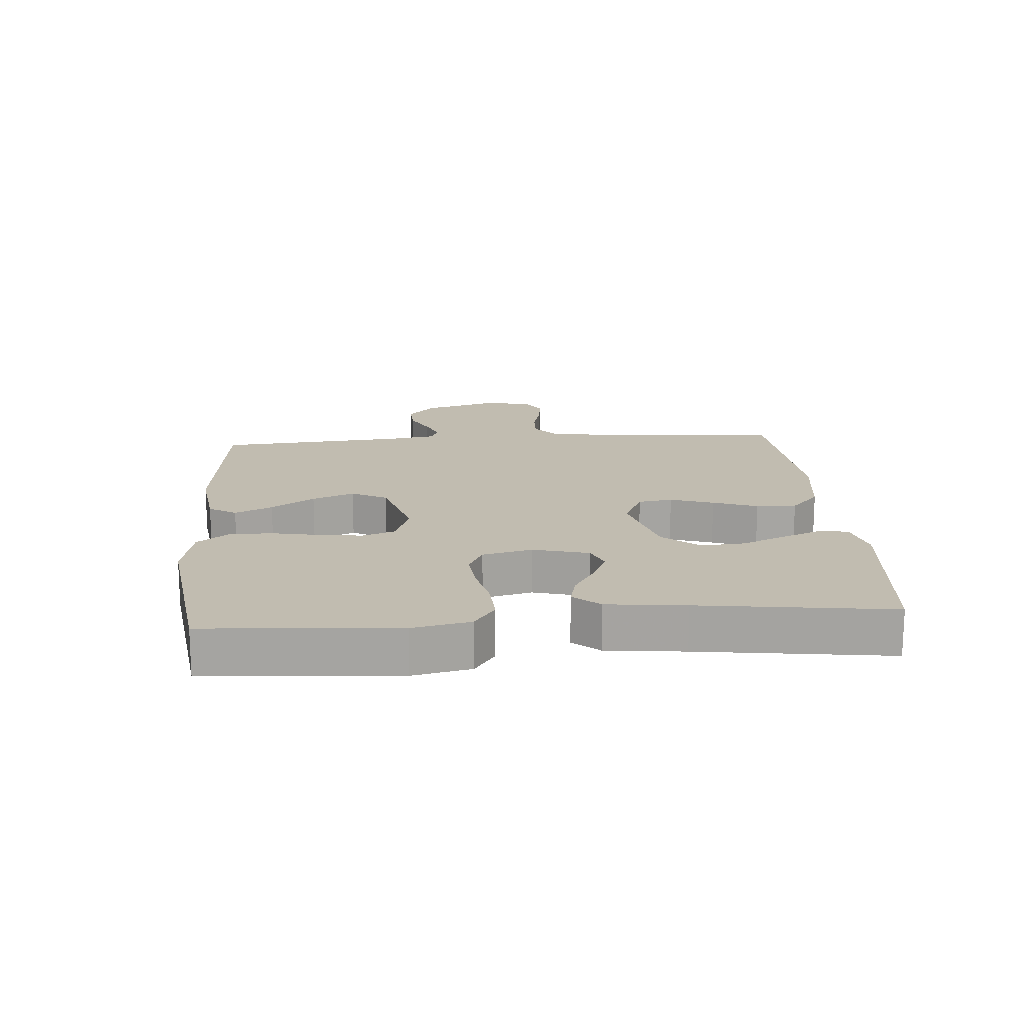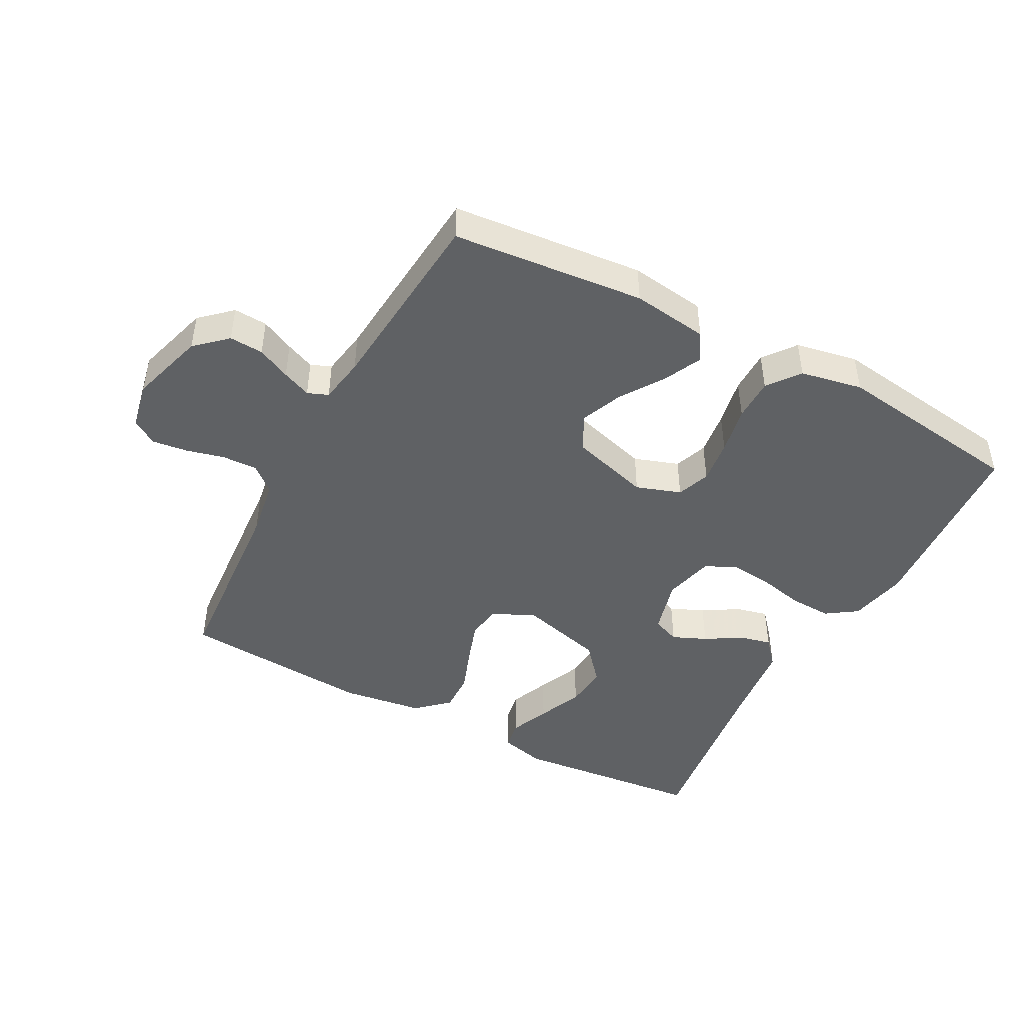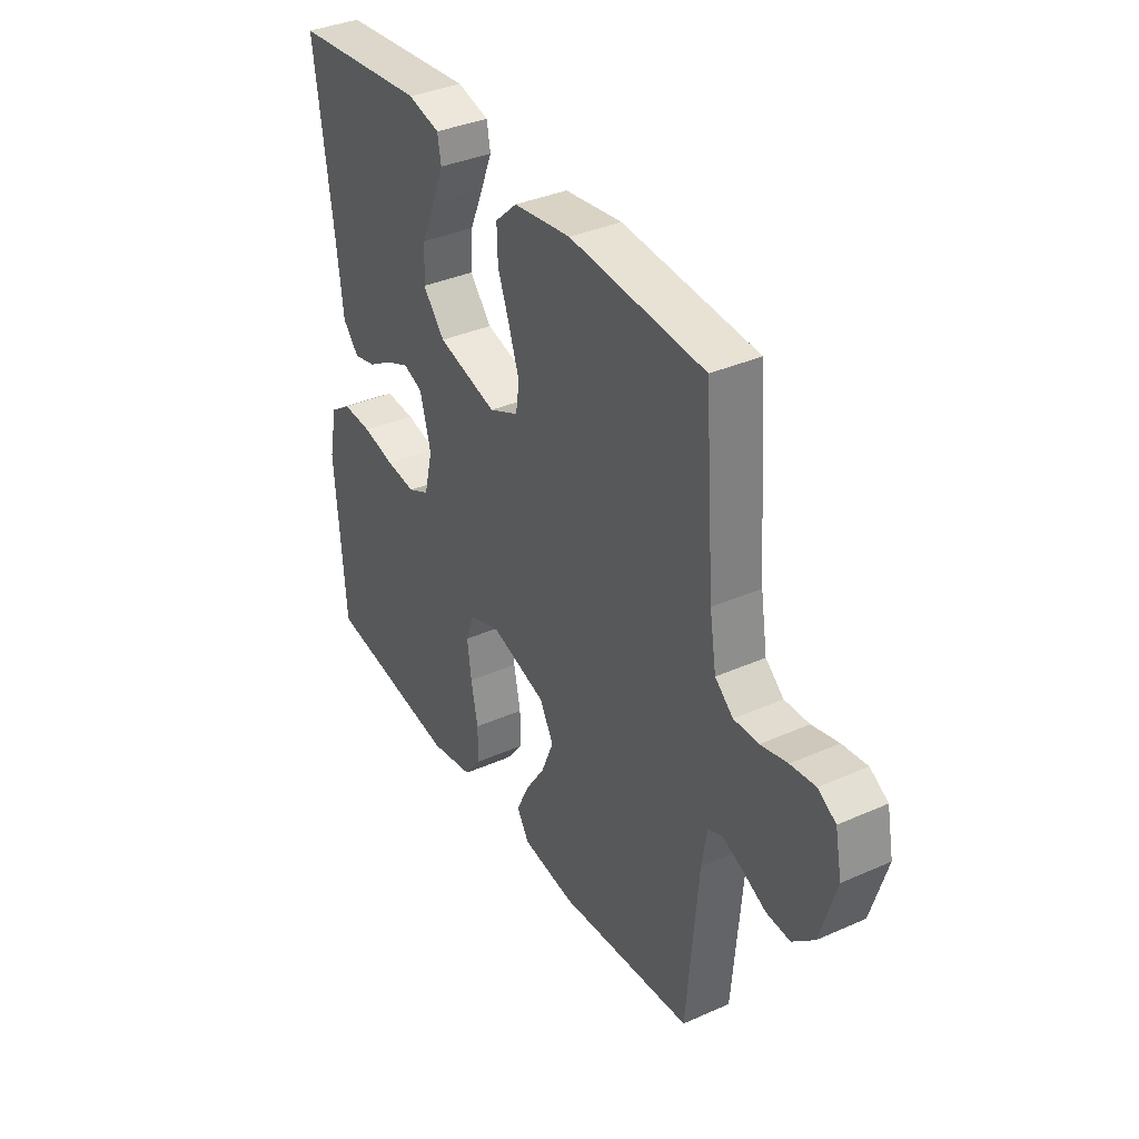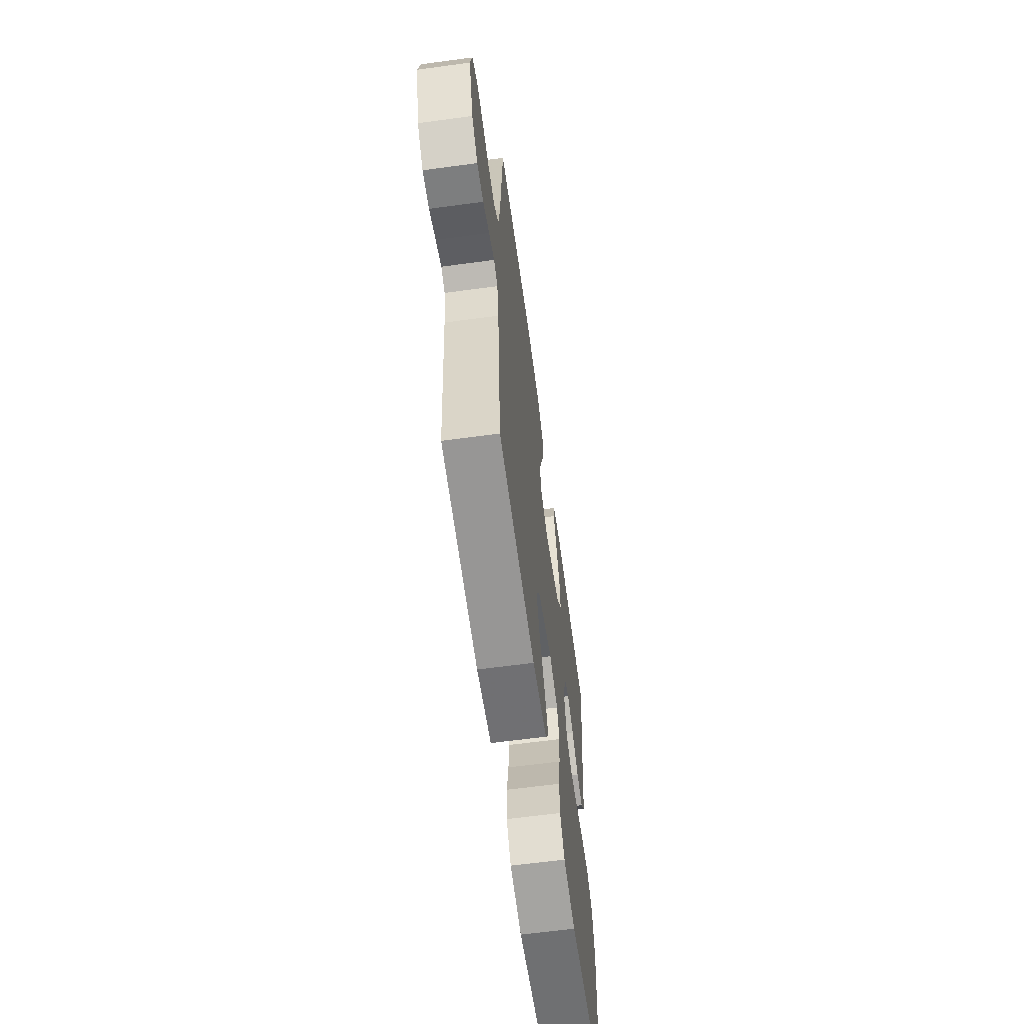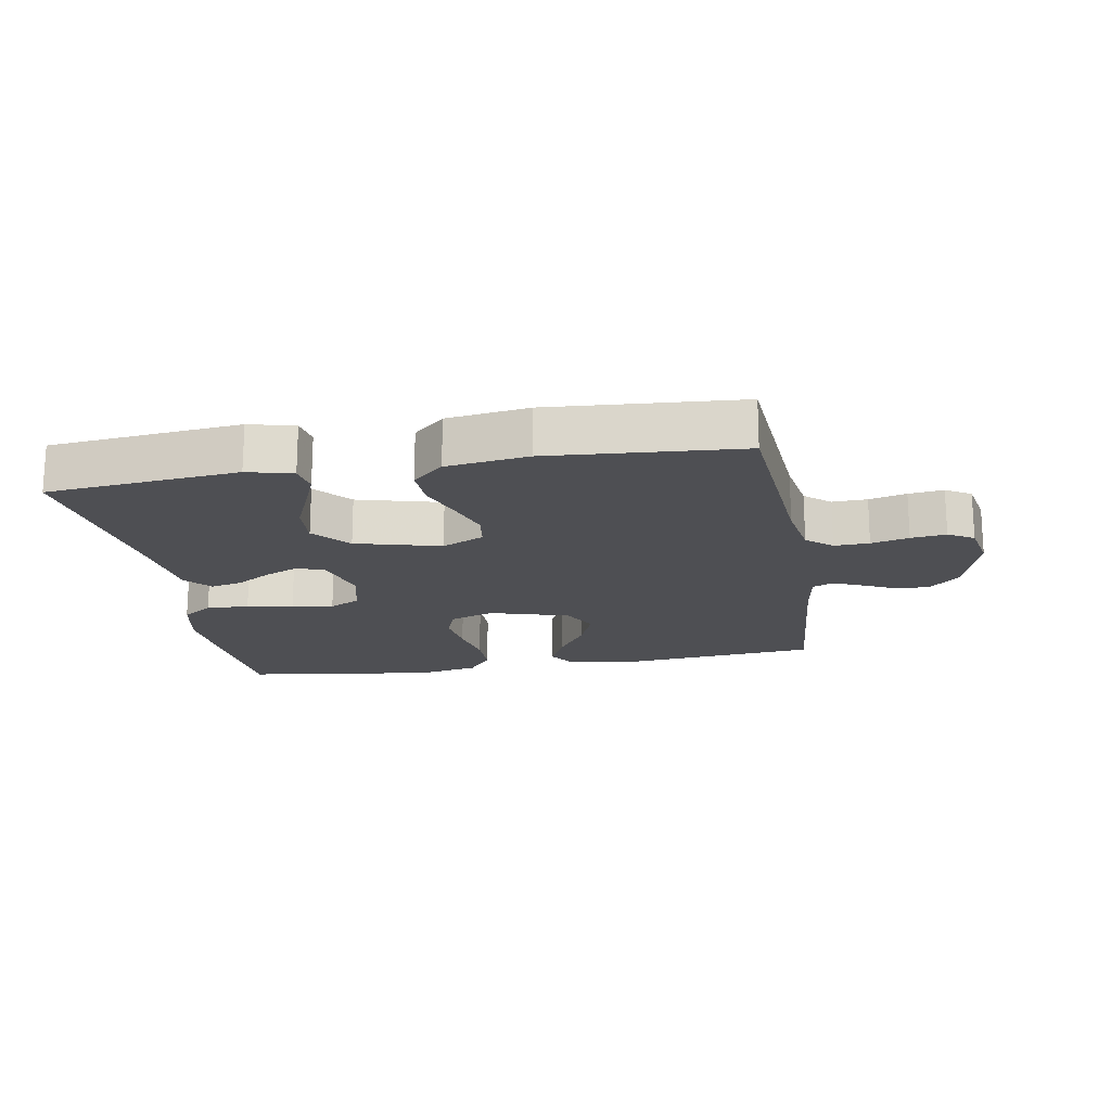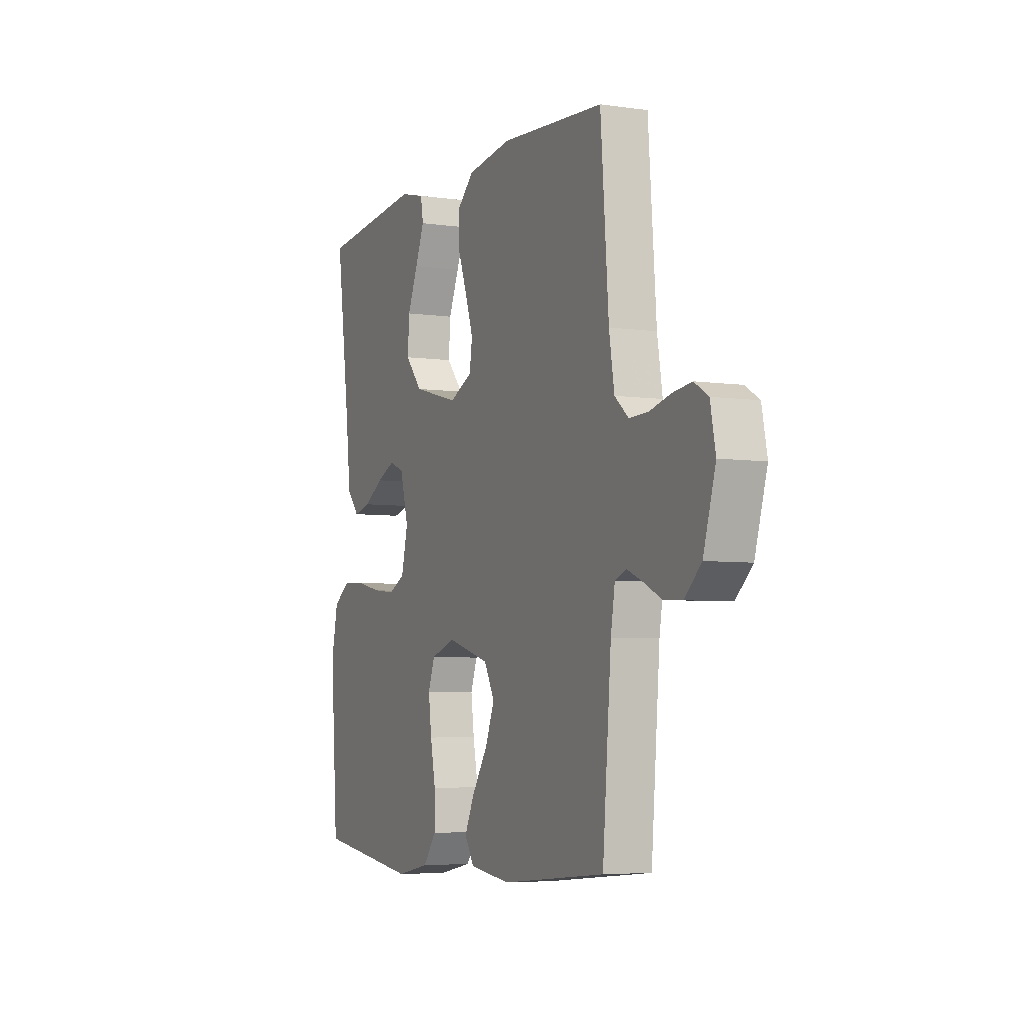
<metadata>
{"format":"obj","ext":"obj","renderer":"f3d","projection":"perspective","resolution":1024,"background":"white","views":[{"elev":16.6,"azim":-94.5,"up":"+Y"},{"elev":-45.6,"azim":151.8,"up":"+Y"},{"elev":36.5,"azim":60.1,"up":"+Z"},{"elev":-62.5,"azim":97.8,"up":"+Z"},{"elev":-18.2,"azim":9.8,"up":"+Y"},{"elev":-5.3,"azim":65.8,"up":"+Z"}]}
</metadata>
<code>
v -0.5 0.07 -0.5
v -0.522 0.07 -0.2
v -0.503 0.07 -0.109
v -0.455 0.07 -0.076
v -0.388 0.07 -0.079
v -0.316 0.07 -0.095
v -0.25 0.07 -0.102
v -0.202 0.07 -0.078
v -0.183 0.07 0
v -0.207 0.07 0.088
v -0.25 0.07 0.105
v -0.303 0.07 0.082
v -0.359 0.07 0.048
v -0.409 0.07 0.036
v -0.445 0.07 0.077
v -0.459 0.07 0.2
v -0.5 0.07 0.5
v -0.2 0.07 0.53
v -0.129 0.07 0.512
v -0.121 0.07 0.467
v -0.147 0.07 0.404
v -0.177 0.07 0.334
v -0.182 0.07 0.265
v -0.133 0.07 0.208
v 0 0.07 0.173
v 0.066 0.07 0.204
v 0.074 0.07 0.258
v 0.051 0.07 0.326
v 0.025 0.07 0.396
v 0.023 0.07 0.459
v 0.072 0.07 0.504
v 0.2 0.07 0.522
v 0.5 0.07 0.5
v 0.523 0.07 0.2
v 0.538 0.07 0.109
v 0.578 0.07 0.075
v 0.633 0.07 0.077
v 0.692 0.07 0.092
v 0.747 0.07 0.099
v 0.787 0.07 0.075
v 0.802 0.07 0
v 0.767 0.07 -0.118
v 0.719 0.07 -0.162
v 0.666 0.07 -0.159
v 0.614 0.07 -0.134
v 0.569 0.07 -0.115
v 0.537 0.07 -0.128
v 0.525 0.07 -0.2
v 0.5 0.07 -0.5
v 0.2 0.07 -0.529
v 0.081 0.07 -0.513
v 0.054 0.07 -0.47
v 0.082 0.07 -0.411
v 0.127 0.07 -0.343
v 0.154 0.07 -0.277
v 0.124 0.07 -0.221
v 0 0.07 -0.185
v -0.07 0.07 -0.209
v -0.089 0.07 -0.261
v -0.08 0.07 -0.33
v -0.065 0.07 -0.405
v -0.065 0.07 -0.472
v -0.103 0.07 -0.522
v -0.2 0.07 -0.541
v -0.5 0 -0.5
v -0.522 0 -0.2
v -0.503 0 -0.109
v -0.455 0 -0.076
v -0.388 0 -0.079
v -0.316 0 -0.095
v -0.25 0 -0.102
v -0.202 0 -0.078
v -0.183 0 0
v -0.207 0 0.088
v -0.25 0 0.105
v -0.303 0 0.082
v -0.359 0 0.048
v -0.409 0 0.036
v -0.445 0 0.077
v -0.459 0 0.2
v -0.5 0 0.5
v -0.2 0 0.53
v -0.129 0 0.512
v -0.121 0 0.467
v -0.147 0 0.404
v -0.177 0 0.334
v -0.182 0 0.265
v -0.133 0 0.208
v 0 0 0.173
v 0.066 0 0.204
v 0.074 0 0.258
v 0.051 0 0.326
v 0.025 0 0.396
v 0.023 0 0.459
v 0.072 0 0.504
v 0.2 0 0.522
v 0.5 0 0.5
v 0.523 0 0.2
v 0.538 0 0.109
v 0.578 0 0.075
v 0.633 0 0.077
v 0.692 0 0.092
v 0.747 0 0.099
v 0.787 0 0.075
v 0.802 0 0
v 0.767 0 -0.118
v 0.719 0 -0.162
v 0.666 0 -0.159
v 0.614 0 -0.134
v 0.569 0 -0.115
v 0.537 0 -0.128
v 0.525 0 -0.2
v 0.5 0 -0.5
v 0.2 0 -0.529
v 0.081 0 -0.513
v 0.054 0 -0.47
v 0.082 0 -0.411
v 0.127 0 -0.343
v 0.154 0 -0.277
v 0.124 0 -0.221
v 0 0 -0.185
v -0.07 0 -0.209
v -0.089 0 -0.261
v -0.08 0 -0.33
v -0.065 0 -0.405
v -0.065 0 -0.472
v -0.103 0 -0.522
v -0.2 0 -0.541
f 60 61 62 63
f 59 60 63 64
f 58 59 64 1
f 51 52 53 54
f 51 54 55
f 48 49 50 51
f 47 48 51 55
f 46 47 55 56
f 42 43 44 45
f 42 45 46
f 41 42 46
f 37 38 39 40
f 36 37 40 41
f 31 32 33 34
f 31 34 35
f 28 29 30 31
f 27 28 31 35
f 26 27 35 36
f 19 20 21 22
f 17 18 19 22
f 16 17 22 23
f 15 16 23 24
f 12 13 14 15
f 11 12 15 24
f 3 4 5 6
f 3 6 7
f 58 1 2 3
f 57 58 3 7
f 25 26 36 41
f 25 41 46 56
f 10 11 24 25
f 9 10 25 56
f 56 57 7 8
f 8 9 56
f 127 126 125 124
f 128 127 124 123
f 65 128 123 122
f 118 117 116 115
f 119 118 115
f 115 114 113 112
f 119 115 112 111
f 120 119 111 110
f 109 108 107 106
f 110 109 106
f 110 106 105
f 104 103 102 101
f 105 104 101 100
f 98 97 96 95
f 99 98 95
f 95 94 93 92
f 99 95 92 91
f 100 99 91 90
f 86 85 84 83
f 86 83 82 81
f 87 86 81 80
f 88 87 80 79
f 79 78 77 76
f 88 79 76 75
f 70 69 68 67
f 71 70 67
f 67 66 65 122
f 71 67 122 121
f 105 100 90 89
f 120 110 105 89
f 89 88 75 74
f 120 89 74 73
f 72 71 121 120
f 120 73 72
f 1 65 66 2
f 2 66 67 3
f 3 67 68 4
f 4 68 69 5
f 5 69 70 6
f 6 70 71 7
f 7 71 72 8
f 8 72 73 9
f 9 73 74 10
f 10 74 75 11
f 11 75 76 12
f 12 76 77 13
f 13 77 78 14
f 14 78 79 15
f 15 79 80 16
f 16 80 81 17
f 17 81 82 18
f 18 82 83 19
f 19 83 84 20
f 20 84 85 21
f 21 85 86 22
f 22 86 87 23
f 23 87 88 24
f 24 88 89 25
f 25 89 90 26
f 26 90 91 27
f 27 91 92 28
f 28 92 93 29
f 29 93 94 30
f 30 94 95 31
f 31 95 96 32
f 32 96 97 33
f 33 97 98 34
f 34 98 99 35
f 35 99 100 36
f 36 100 101 37
f 37 101 102 38
f 38 102 103 39
f 39 103 104 40
f 40 104 105 41
f 41 105 106 42
f 42 106 107 43
f 43 107 108 44
f 44 108 109 45
f 45 109 110 46
f 46 110 111 47
f 47 111 112 48
f 48 112 113 49
f 49 113 114 50
f 50 114 115 51
f 51 115 116 52
f 52 116 117 53
f 53 117 118 54
f 54 118 119 55
f 55 119 120 56
f 56 120 121 57
f 57 121 122 58
f 58 122 123 59
f 59 123 124 60
f 60 124 125 61
f 61 125 126 62
f 62 126 127 63
f 63 127 128 64
f 64 128 65 1

</code>
